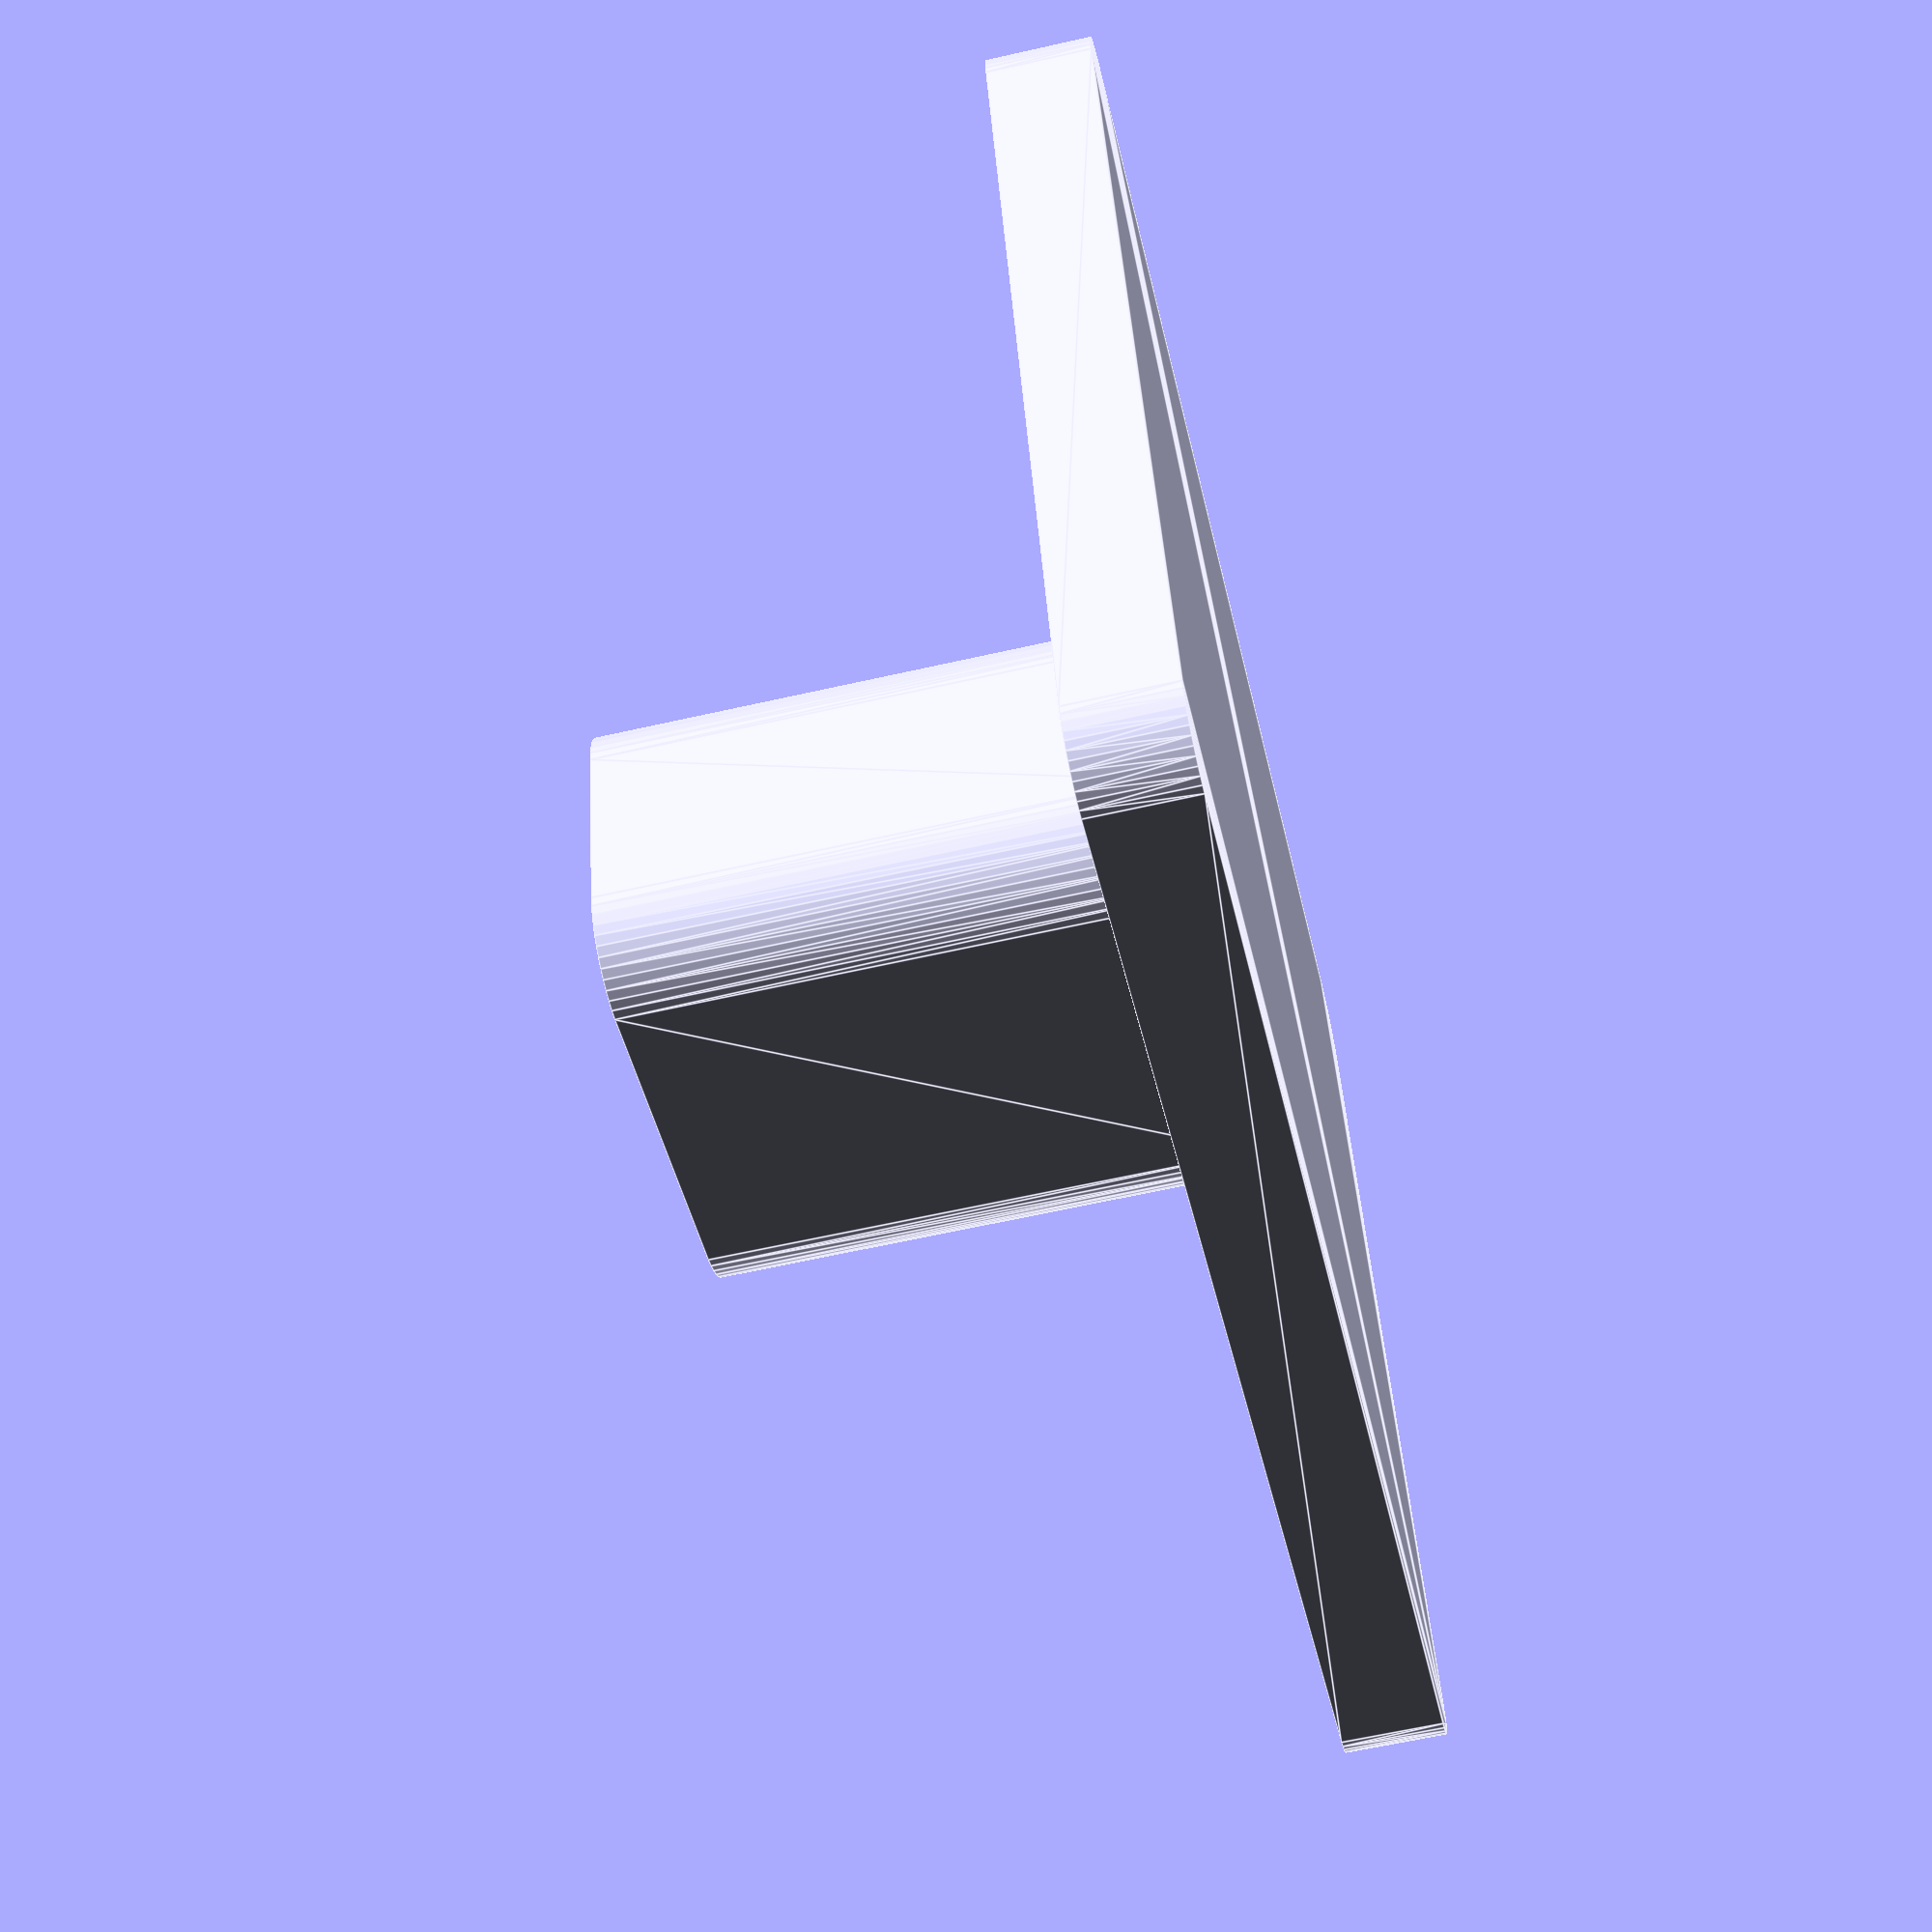
<openscad>
$fn = 256;

module miniround(size, radius) {
    $fn=50;
    x = size[0]-radius/2;
    y = size[1]-radius/2;

    minkowski() {
        cube(size=[x,y,size[2]]);
        cylinder(r=radius);
        // Using a sphere is possible, but will kill performance
        //sphere(r=radius);
    }

}

// FIXME

/* Her bør det brukes hull() for å kombinere to sylindre i stedet for de
 * jallagreiene her. Jeg veit ikke om hull() fantes da jeg først skreiv dette,
 * men om det gjorde det, så kjente jeg i hvert fall ikke til det.
 */

// oval greie 13x17mm ytre dim, tykkelse på veggene 2,5mm, så indre dim 8x12mm
/*
miniround([40,30,2], 2);
translate([18,15,2]) {
    scale([1.3,1.0,1.0]) {
        difference() {
            cylinder(d=13,h=15);
            cylinder(d=9,h=15);
        }
    }
}
*/

//translate([50,0,0]) 
{
miniround([38,28,2], 2);
    translate([14,11,2]) {
        difference() {
            miniround([14.5-3.5,10.5-3.5,15], 2.5);
            translate([1.25,1.25,0]) {
                miniround([12-3.5,8-3.5,15], 2.5);
            }
        }
    }
}

/*
module rarellipse(x,y) {
    translate([x,15,2]) {
        cylinder(d=13,h=15);
    }
    translate([y,15,2]) {
        cylinder(d=13,h=15);
    }

    translate([(x+y)/2-x/4.3,x/2.1,2]) {
//        cube([6,13,15]);
        cube([x/3,13,15]);
    }
}
*/
/*
translate([50,0,0]) {
    miniround([40,30,2], 2);
    difference() {
        rarellipse(18,22);
        rarellipse(15.5,19.5);
    }
*/
    /*
    difference() {
        {
            translate([18,15,2]) {
                cylinder(d=13,h=15);
            }
            translate([22,15,2]) {
                cylinder(d=13,h=15);
            }

            translate([17,8.54,2]) {
                cube([6,13,15]);
            }
        }
        {
            translate([18,15,2]) {
                cylinder(d=9,h=15);
            }
            translate([22,15,2]) {
                cylinder(d=9,h=15);
            }
            translate([17,8.54,2]) {
                cube([6,13,15]);
            }
        }
    }
*/
//}
</openscad>
<views>
elev=241.5 azim=195.6 roll=76.9 proj=p view=edges
</views>
